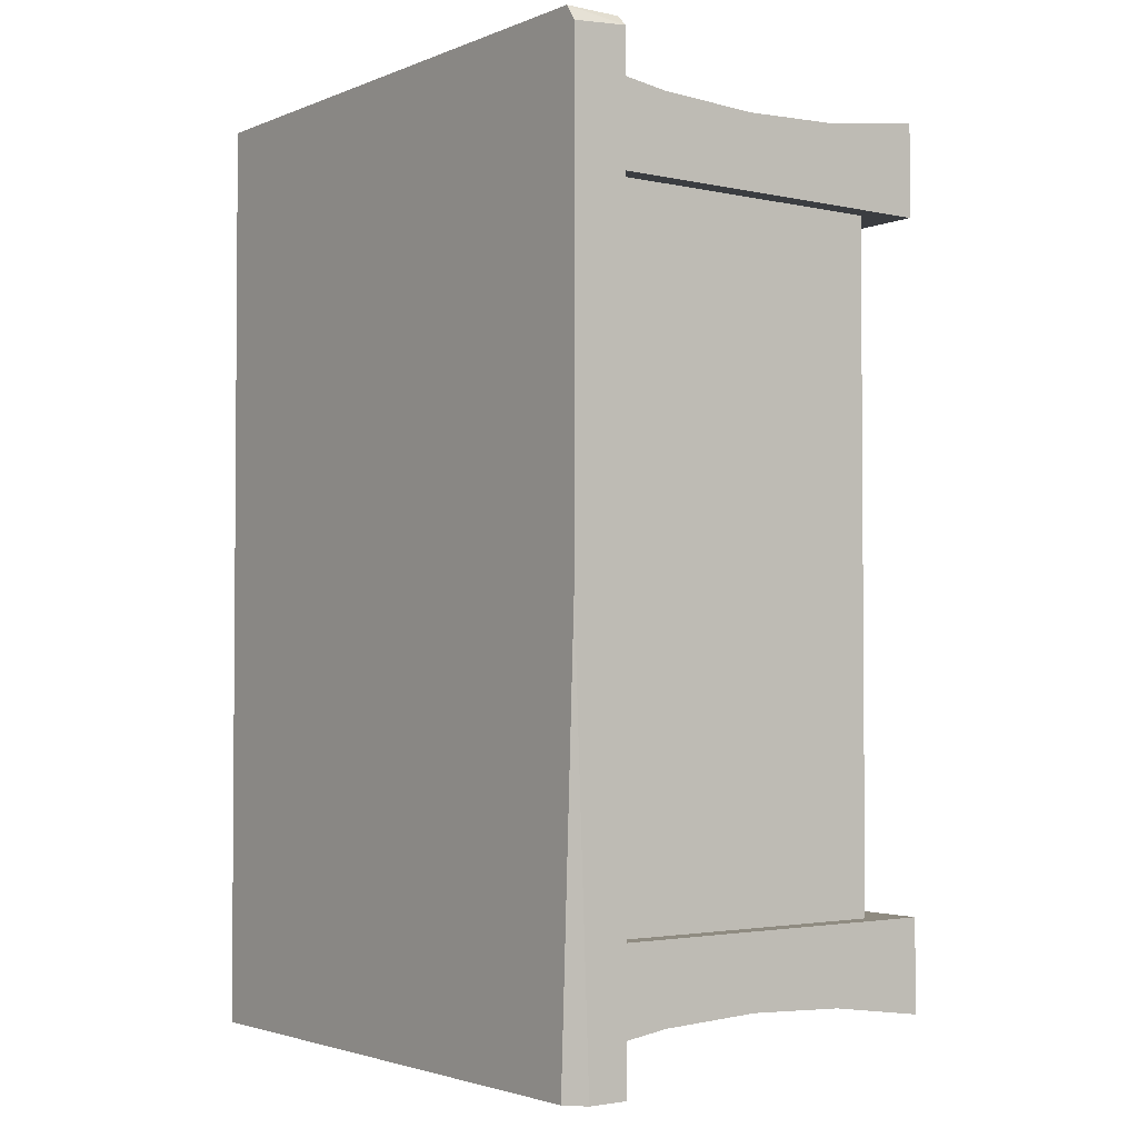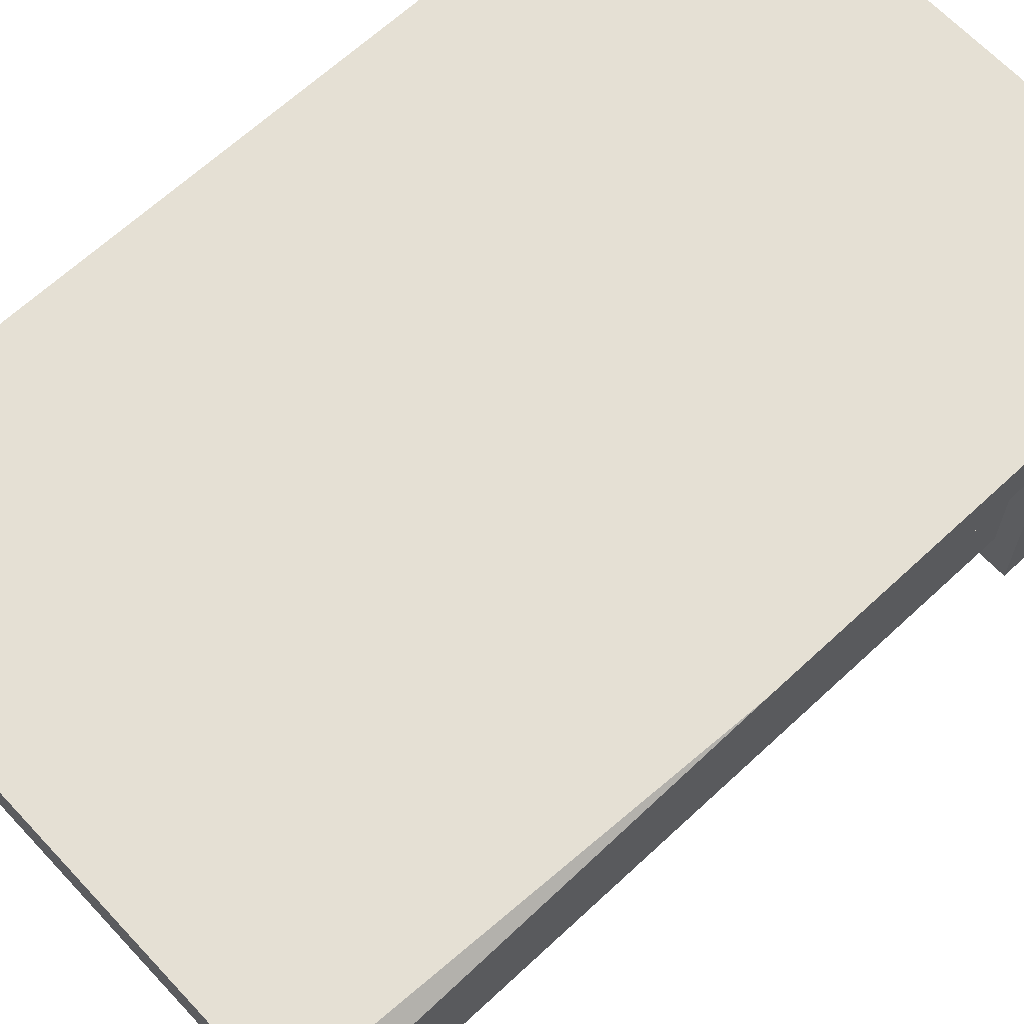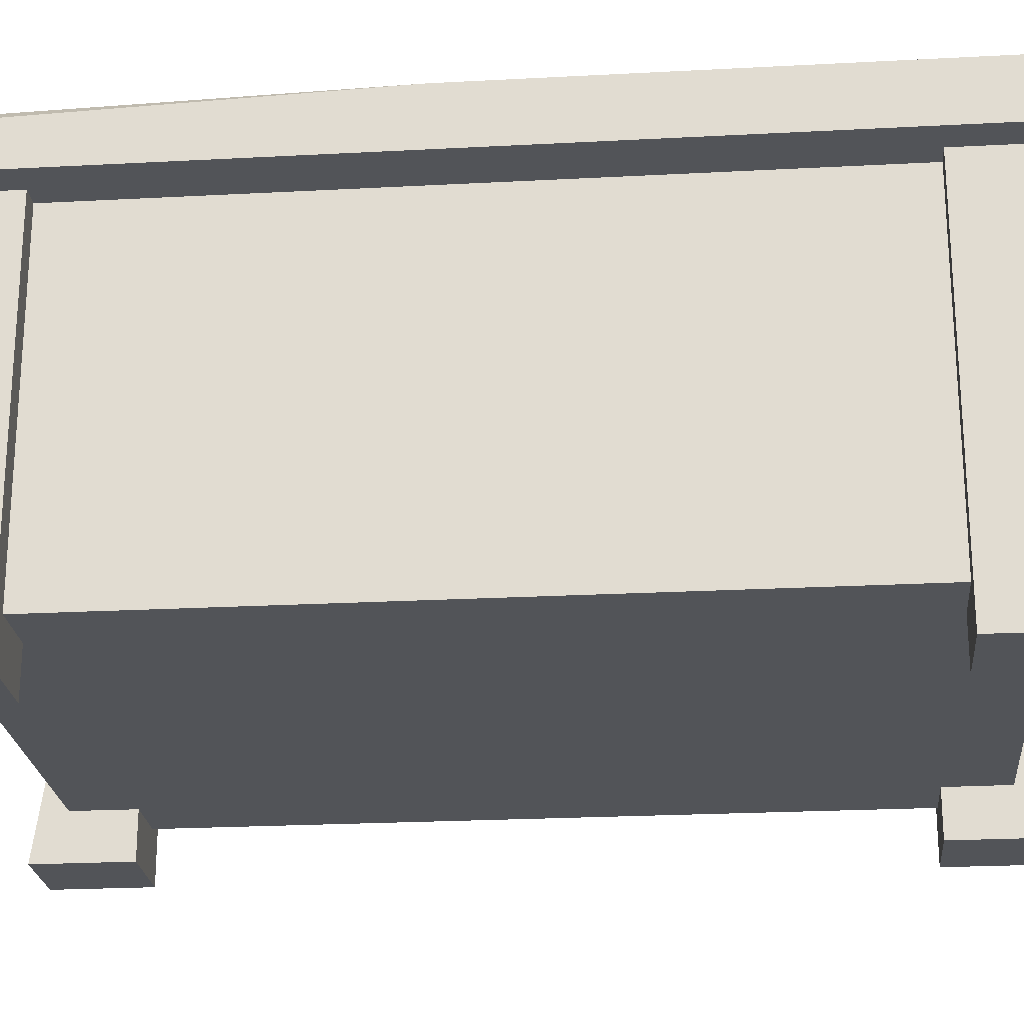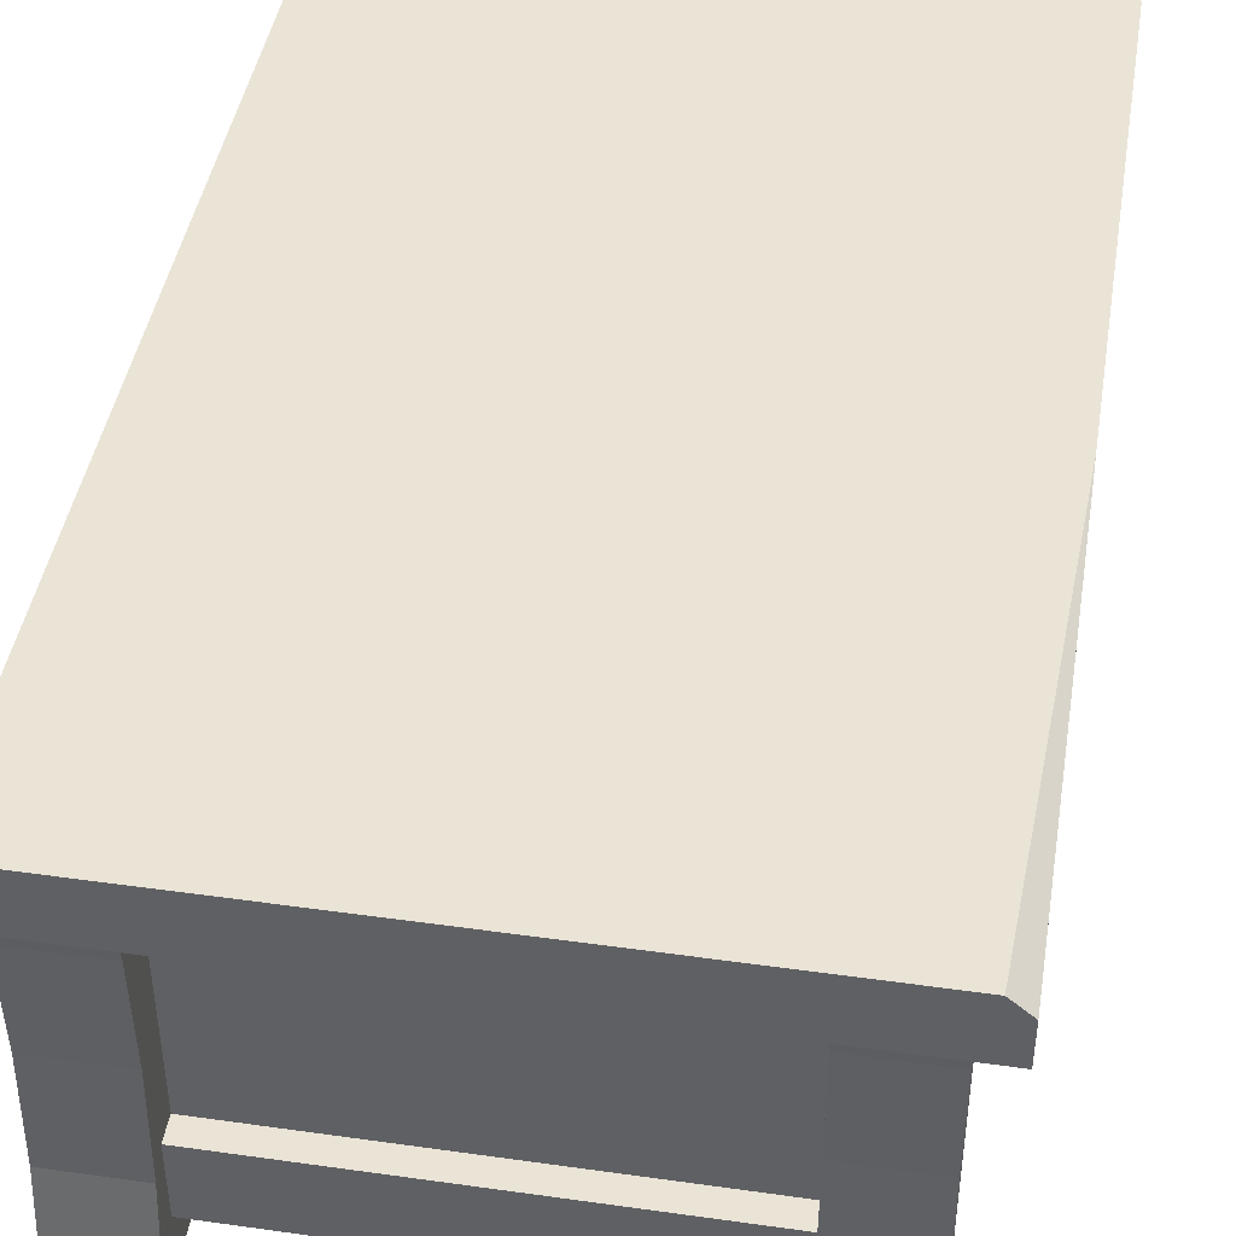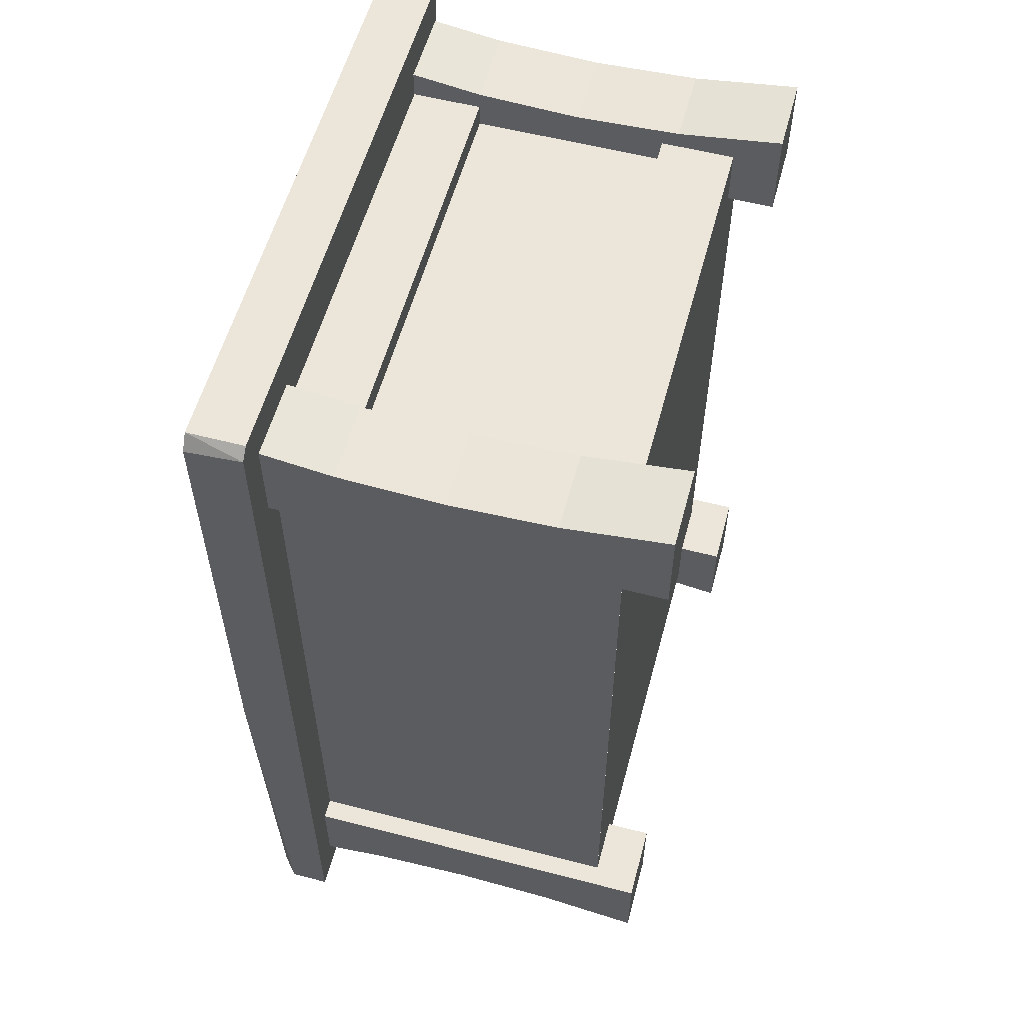
<metadata>
{"format":"obj","ext":"obj","renderer":"f3d","projection":"perspective","resolution":1024,"background":"white","views":[{"elev":-2.6,"azim":-126.8,"up":"+Z"},{"elev":65.5,"azim":-133.1,"up":"+Y"},{"elev":-23.3,"azim":-84.8,"up":"+Y"},{"elev":43.7,"azim":-170.6,"up":"+Y"},{"elev":57.1,"azim":-74.9,"up":"+Z"}]}
</metadata>
<code>
v -73.41 108.9 -117.5
v -78.06 108.9 -8.791
v 71.15 108.9 -117.5
v -78.06 104.9 -117.5
v -78.06 108.9 -8.791
v -73.41 108.9 -117.5
v -78.06 94.86 -117.5
v -78.06 104.9 -117.5
v -73.41 108.9 -117.5
v 71.15 108.9 117.5
v -75.46 108.9 117.5
v -75.46 94.86 117.5
v -75.46 94.86 117.5
v 71.15 94.86 117.5
v 71.15 108.9 117.5
v 71.15 94.86 -117.5
v 71.15 108.9 117.5
v 71.15 94.86 117.5
v 71.15 108.9 117.5
v 71.15 94.86 -117.5
v 71.15 108.9 -117.5
v -73.41 108.9 -117.5
v 71.15 94.86 -117.5
v -78.06 94.86 -117.5
v 71.15 94.86 -117.5
v -73.41 108.9 -117.5
v 71.15 108.9 -117.5
v -78.06 108.9 113.7
v -78.06 94.86 114.9
v -75.46 108.9 117.5
v -75.46 108.9 117.5
v -78.06 94.86 114.9
v -75.46 94.86 117.5
v -52.13 29.6 94.39
v 52.13 29.6 94.39
v -52.13 77.84 94.39
v -52.13 77.84 94.39
v 52.13 29.6 94.39
v 52.13 77.84 94.39
v -51.64 95.83 100.3
v 51.64 77.57 100.3
v 51.64 95.83 100.3
v 51.64 77.57 100.3
v -51.64 95.83 100.3
v -51.64 77.57 100.3
v -51.64 77.57 93.92
v 51.64 77.57 100.3
v -51.64 77.57 100.3
v 51.64 77.57 100.3
v -51.64 77.57 93.92
v 51.64 77.57 93.92
v -51.64 29.87 100.3
v 51.64 11.61 100.3
v 51.64 29.87 100.3
v 51.64 11.61 100.3
v -51.64 29.87 100.3
v -51.64 11.61 100.3
v -51.64 11.61 93.92
v 51.64 11.61 100.3
v -51.64 11.61 100.3
v 51.64 11.61 100.3
v -51.64 11.61 93.92
v 51.64 11.61 93.92
v 51.64 29.87 93.92
v -51.64 29.87 93.92
v -51.64 29.87 100.3
v -51.64 29.87 100.3
v 51.64 29.87 100.3
v 51.64 29.87 93.92
v -52.13 77.84 -94.39
v 52.13 29.6 -94.39
v -52.13 29.6 -94.39
v 52.13 29.6 -94.39
v -52.13 77.84 -94.39
v 52.13 77.84 -94.39
v -51.64 95.83 -100.3
v 51.64 77.57 -100.3
v -51.64 77.57 -100.3
v 51.64 77.57 -100.3
v -51.64 95.83 -100.3
v 51.64 95.83 -100.3
v -51.64 77.57 -100.3
v 51.64 77.57 -100.3
v -51.64 77.57 -93.92
v -51.64 77.57 -93.92
v 51.64 77.57 -100.3
v 51.64 77.57 -93.92
v -51.64 29.87 -100.3
v 51.64 11.61 -100.3
v -51.64 11.61 -100.3
v 51.64 11.61 -100.3
v -51.64 29.87 -100.3
v 51.64 29.87 -100.3
v -51.64 11.61 -100.3
v 51.64 11.61 -100.3
v -51.64 11.61 -93.92
v -51.64 11.61 -93.92
v 51.64 11.61 -100.3
v 51.64 11.61 -93.92
v -51.64 29.87 -93.92
v 51.64 29.87 -93.92
v -51.64 29.87 -100.3
v -51.64 29.87 -100.3
v 51.64 29.87 -93.92
v 51.64 29.87 -100.3
v -70.22 0 108.5
v -70.22 0 85.16
v -50.42 0 108.5
v -70.22 0 85.16
v -50.42 0 85.16
v -50.42 0 108.5
v -50.42 103.4 85.16
v -50.42 0 85.16
v -70.22 103.4 85.16
v -70.22 0 85.16
v -70.22 103.4 85.16
v -50.42 0 85.16
v -50.42 -0 -108.5
v -70.22 -0 -85.16
v -70.22 -0 -108.5
v -70.22 -0 -85.16
v -50.42 -0 -108.5
v -50.42 -0 -85.16
v -70.22 103.4 -85.16
v -70.22 -0 -85.16
v -50.42 -0 -85.16
v -70.22 103.4 -85.16
v -50.42 -0 -85.16
v -50.42 103.4 -85.16
v 50.42 0 108.5
v 50.42 0 85.16
v 70.22 0 85.16
v 50.42 0 108.5
v 70.22 0 85.16
v 70.22 0 108.5
v 50.42 103.4 85.16
v 70.22 0 85.16
v 50.42 0 85.16
v 70.22 0 85.16
v 50.42 103.4 85.16
v 70.22 103.4 85.16
v 50.42 -0 -108.5
v 70.22 -0 -85.16
v 50.42 -0 -85.16
v 70.22 -0 -85.16
v 50.42 -0 -108.5
v 70.22 -0 -108.5
v 50.42 103.4 -85.16
v 70.22 -0 -85.16
v 70.22 103.4 -85.16
v 70.22 -0 -85.16
v 50.42 103.4 -85.16
v 50.42 -0 -85.16
v -64.99 95.83 85.93
v -64.99 95.83 -85.93
v -64.99 11.61 -85.93
v -64.99 95.83 85.93
v -64.99 11.61 -85.93
v -64.99 11.61 85.93
v 64.85 95.1 -94.65
v 64.85 95.1 94.65
v 64.92 11.59 -94.65
v 64.92 11.59 94.65
v 64.92 11.59 -94.65
v 64.85 95.1 94.65
v -64.98 11.6 94.65
v -64.98 11.6 -94.65
v 64.92 11.59 94.65
v -64.98 11.6 -94.65
v 64.92 11.59 -94.65
v 64.92 11.59 94.65
v -78.06 94.86 114.9
v -78.06 108.9 113.7
v -78.06 108.9 -8.791
v -78.06 94.86 -117.5
v -78.06 94.86 114.9
v -78.06 108.9 -8.791
v -78.06 94.86 -117.5
v -78.06 108.9 -8.791
v -78.06 104.9 -117.5
v -78.06 94.86 -117.5
v 71.15 94.86 -117.5
v -78.06 94.86 114.9
v -78.06 94.86 114.9
v 71.15 94.86 -117.5
v 71.15 94.86 117.5
v -78.06 94.86 114.9
v 71.15 94.86 117.5
v -75.46 94.86 117.5
v -70.22 77.52 104.8
v -70.22 103.4 108.5
v -70.22 103.4 85.16
v -70.22 51.68 103.6
v -70.22 77.52 104.8
v -70.22 103.4 85.16
v -70.22 103.4 85.16
v -70.22 0 85.16
v -70.22 51.68 103.6
v -70.22 51.68 103.6
v -70.22 0 85.16
v -70.22 25.84 104.8
v -70.22 25.84 104.8
v -70.22 0 85.16
v -70.22 0 108.5
v -50.42 25.84 104.8
v -50.42 0 108.5
v -50.42 0 85.16
v -50.42 0 85.16
v -50.42 51.68 103.6
v -50.42 25.84 104.8
v -50.42 0 85.16
v -50.42 103.4 85.16
v -50.42 51.68 103.6
v -50.42 103.4 85.16
v -50.42 77.52 104.8
v -50.42 51.68 103.6
v -50.42 103.4 85.16
v -50.42 103.4 108.5
v -50.42 77.52 104.8
v -70.22 25.84 -104.8
v -70.22 -0 -108.5
v -70.22 -0 -85.16
v -70.22 -0 -85.16
v -70.22 51.68 -103.6
v -70.22 25.84 -104.8
v -70.22 51.68 -103.6
v -70.22 -0 -85.16
v -70.22 103.4 -85.16
v -70.22 51.68 -103.6
v -70.22 103.4 -85.16
v -70.22 77.52 -104.8
v -70.22 77.52 -104.8
v -70.22 103.4 -85.16
v -70.22 103.4 -108.5
v 70.22 25.84 104.8
v 70.22 0 108.5
v 70.22 0 85.16
v 70.22 0 85.16
v 70.22 51.68 103.6
v 70.22 25.84 104.8
v 70.22 51.68 103.6
v 70.22 0 85.16
v 70.22 103.4 85.16
v 70.22 51.68 103.6
v 70.22 103.4 85.16
v 70.22 77.52 104.8
v 70.22 77.52 104.8
v 70.22 103.4 85.16
v 70.22 103.4 108.5
v 70.22 77.52 -104.8
v 70.22 103.4 -108.5
v 70.22 103.4 -85.16
v 70.22 51.68 -103.6
v 70.22 77.52 -104.8
v 70.22 103.4 -85.16
v 70.22 103.4 -85.16
v 70.22 -0 -85.16
v 70.22 51.68 -103.6
v 70.22 51.68 -103.6
v 70.22 -0 -85.16
v 70.22 25.84 -104.8
v 70.22 25.84 -104.8
v 70.22 -0 -85.16
v 70.22 -0 -108.5
v 50.42 25.84 -104.8
v 50.42 -0 -108.5
v 50.42 -0 -85.16
v 50.42 -0 -85.16
v 50.42 51.68 -103.6
v 50.42 25.84 -104.8
v 50.42 -0 -85.16
v 50.42 103.4 -85.16
v 50.42 51.68 -103.6
v 50.42 103.4 -85.16
v 50.42 77.52 -104.8
v 50.42 51.68 -103.6
v 50.42 103.4 -85.16
v 50.42 103.4 -108.5
v 50.42 77.52 -104.8
v 71.15 108.9 117.5
v -78.06 108.9 113.7
v -75.46 108.9 117.5
v -78.06 108.9 113.7
v 71.15 108.9 117.5
v 71.15 108.9 -117.5
v -78.06 108.9 -8.791
v -78.06 108.9 113.7
v 71.15 108.9 -117.5
v -50.42 25.84 104.8
v -70.22 0 108.5
v -50.42 0 108.5
v -70.22 0 108.5
v -50.42 25.84 104.8
v -70.22 25.84 104.8
v -50.42 51.68 103.6
v -70.22 25.84 104.8
v -50.42 25.84 104.8
v -70.22 25.84 104.8
v -50.42 51.68 103.6
v -70.22 51.68 103.6
v -50.42 77.52 104.8
v -70.22 51.68 103.6
v -50.42 51.68 103.6
v -70.22 51.68 103.6
v -50.42 77.52 104.8
v -70.22 77.52 104.8
v -70.22 103.4 108.5
v -70.22 77.52 104.8
v -50.42 77.52 104.8
v -70.22 103.4 108.5
v -50.42 77.52 104.8
v -50.42 103.4 108.5
v -70.22 -0 -108.5
v -50.42 25.84 -104.8
v -50.42 -0 -108.5
v -50.42 25.84 -104.8
v -70.22 -0 -108.5
v -70.22 25.84 -104.8
v -70.22 25.84 -104.8
v -50.42 51.68 -103.6
v -50.42 25.84 -104.8
v -50.42 51.68 -103.6
v -70.22 25.84 -104.8
v -70.22 51.68 -103.6
v -70.22 51.68 -103.6
v -50.42 77.52 -104.8
v -50.42 51.68 -103.6
v -50.42 77.52 -104.8
v -70.22 51.68 -103.6
v -70.22 77.52 -104.8
v -70.22 103.4 -108.5
v -50.42 77.52 -104.8
v -70.22 77.52 -104.8
v -50.42 77.52 -104.8
v -70.22 103.4 -108.5
v -50.42 103.4 -108.5
v -50.42 25.84 -104.8
v -50.42 -0 -85.16
v -50.42 -0 -108.5
v -50.42 51.68 -103.6
v -50.42 -0 -85.16
v -50.42 25.84 -104.8
v -50.42 -0 -85.16
v -50.42 51.68 -103.6
v -50.42 103.4 -85.16
v -50.42 103.4 -85.16
v -50.42 51.68 -103.6
v -50.42 77.52 -104.8
v -50.42 103.4 -85.16
v -50.42 77.52 -104.8
v -50.42 103.4 -108.5
v 70.22 25.84 104.8
v 50.42 0 108.5
v 70.22 0 108.5
v 50.42 0 108.5
v 70.22 25.84 104.8
v 50.42 25.84 104.8
v 50.42 25.84 104.8
v 70.22 25.84 104.8
v 70.22 51.68 103.6
v 50.42 51.68 103.6
v 50.42 25.84 104.8
v 70.22 51.68 103.6
v 50.42 51.68 103.6
v 70.22 51.68 103.6
v 70.22 77.52 104.8
v 50.42 77.52 104.8
v 50.42 51.68 103.6
v 70.22 77.52 104.8
v 70.22 77.52 104.8
v 50.42 103.4 108.5
v 50.42 77.52 104.8
v 50.42 103.4 108.5
v 70.22 77.52 104.8
v 70.22 103.4 108.5
v 50.42 25.84 104.8
v 50.42 0 85.16
v 50.42 0 108.5
v 50.42 51.68 103.6
v 50.42 0 85.16
v 50.42 25.84 104.8
v 50.42 0 85.16
v 50.42 51.68 103.6
v 50.42 103.4 85.16
v 50.42 103.4 85.16
v 50.42 51.68 103.6
v 50.42 77.52 104.8
v 50.42 103.4 85.16
v 50.42 77.52 104.8
v 50.42 103.4 108.5
v 50.42 -0 -108.5
v 70.22 25.84 -104.8
v 70.22 -0 -108.5
v 50.42 -0 -108.5
v 50.42 25.84 -104.8
v 70.22 25.84 -104.8
v 50.42 25.84 -104.8
v 70.22 51.68 -103.6
v 70.22 25.84 -104.8
v 50.42 51.68 -103.6
v 70.22 51.68 -103.6
v 50.42 25.84 -104.8
v 50.42 51.68 -103.6
v 70.22 77.52 -104.8
v 70.22 51.68 -103.6
v 50.42 77.52 -104.8
v 70.22 77.52 -104.8
v 50.42 51.68 -103.6
v 50.42 103.4 -108.5
v 70.22 77.52 -104.8
v 50.42 77.52 -104.8
v 70.22 77.52 -104.8
v 50.42 103.4 -108.5
v 70.22 103.4 -108.5
g UnrealEdObject
f 1 2 3
f 4 5 6
f 7 8 9
f 10 11 12
f 13 14 15
f 16 17 18
f 19 20 21
f 22 23 24
f 25 26 27
f 28 29 30
f 31 32 33
f 34 35 36
f 37 38 39
f 40 41 42
f 43 44 45
f 46 47 48
f 49 50 51
f 52 53 54
f 55 56 57
f 58 59 60
f 61 62 63
f 64 65 66
f 67 68 69
f 70 71 72
f 73 74 75
f 76 77 78
f 79 80 81
f 82 83 84
f 85 86 87
f 88 89 90
f 91 92 93
f 94 95 96
f 97 98 99
f 100 101 102
f 103 104 105
f 106 107 108
f 109 110 111
f 112 113 114
f 115 116 117
f 118 119 120
f 121 122 123
f 124 125 126
f 127 128 129
f 130 131 132
f 133 134 135
f 136 137 138
f 139 140 141
f 142 143 144
f 145 146 147
f 148 149 150
f 151 152 153
f 154 155 156
f 157 158 159
f 160 161 162
f 163 164 165
f 166 167 168
f 169 170 171
f 172 173 174
f 175 176 177
f 178 179 180
f 181 182 183
f 184 185 186
f 187 188 189
f 190 191 192
f 193 194 195
f 196 197 198
f 199 200 201
f 202 203 204
f 205 206 207
f 208 209 210
f 211 212 213
f 214 215 216
f 217 218 219
f 220 221 222
f 223 224 225
f 226 227 228
f 229 230 231
f 232 233 234
f 235 236 237
f 238 239 240
f 241 242 243
f 244 245 246
f 247 248 249
f 250 251 252
f 253 254 255
f 256 257 258
f 259 260 261
f 262 263 264
f 265 266 267
f 268 269 270
f 271 272 273
f 274 275 276
f 277 278 279
f 280 281 282
f 283 284 285
f 286 287 288
f 289 290 291
f 292 293 294
f 295 296 297
f 298 299 300
f 301 302 303
f 304 305 306
f 307 308 309
f 310 311 312
f 313 314 315
f 316 317 318
f 319 320 321
f 322 323 324
f 325 326 327
f 328 329 330
f 331 332 333
f 334 335 336
f 337 338 339
f 340 341 342
f 343 344 345
f 346 347 348
f 349 350 351
f 352 353 354
f 355 356 357
f 358 359 360
f 361 362 363
f 364 365 366
f 367 368 369
f 370 371 372
f 373 374 375
f 376 377 378
f 379 380 381
f 382 383 384
f 385 386 387
f 388 389 390
f 391 392 393
f 394 395 396
f 397 398 399
f 400 401 402
f 403 404 405
f 406 407 408
f 409 410 411
f 412 413 414
g

</code>
